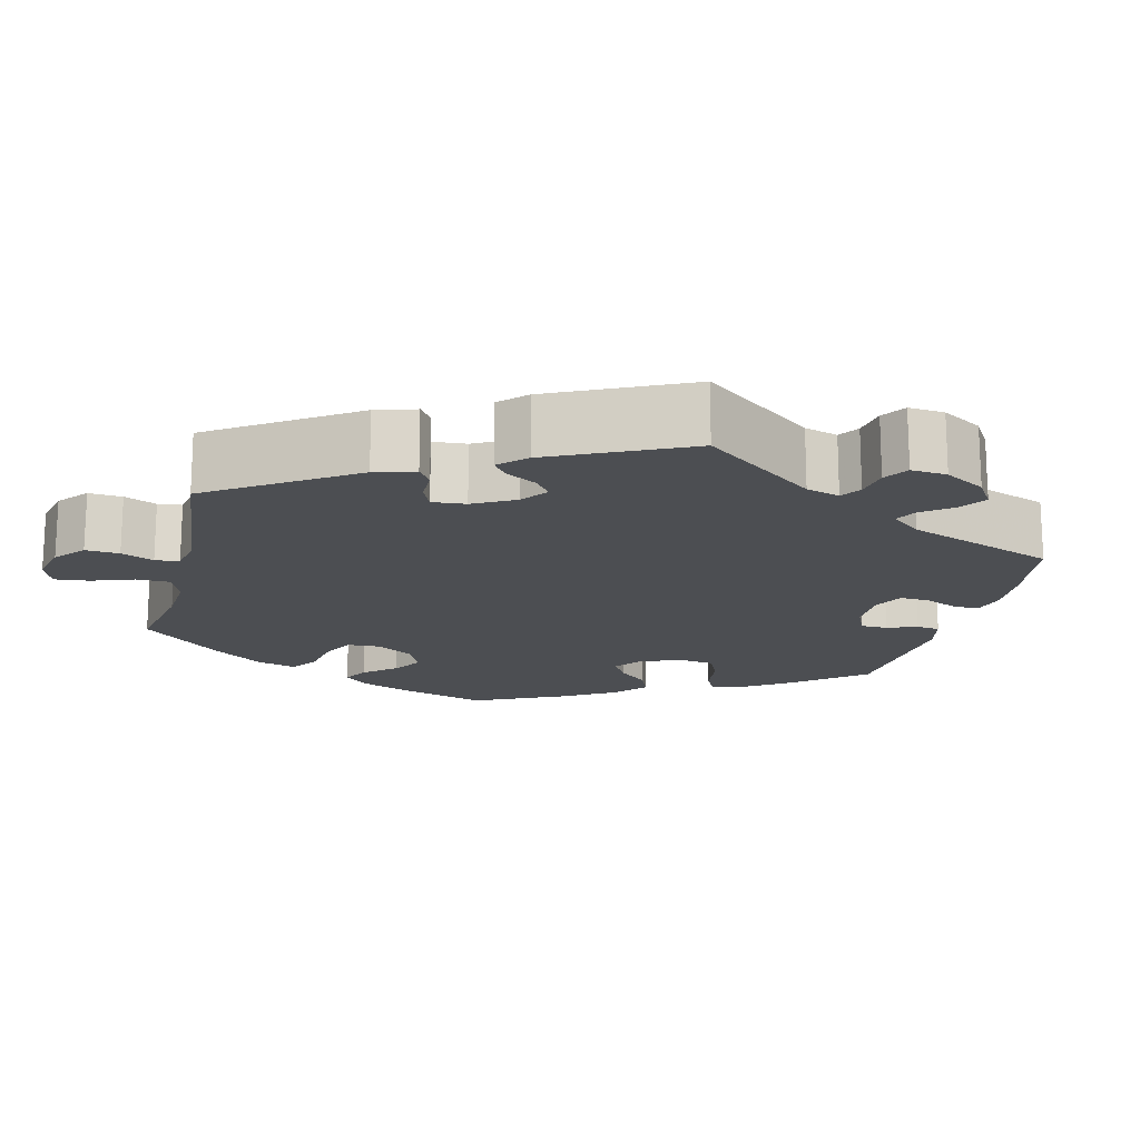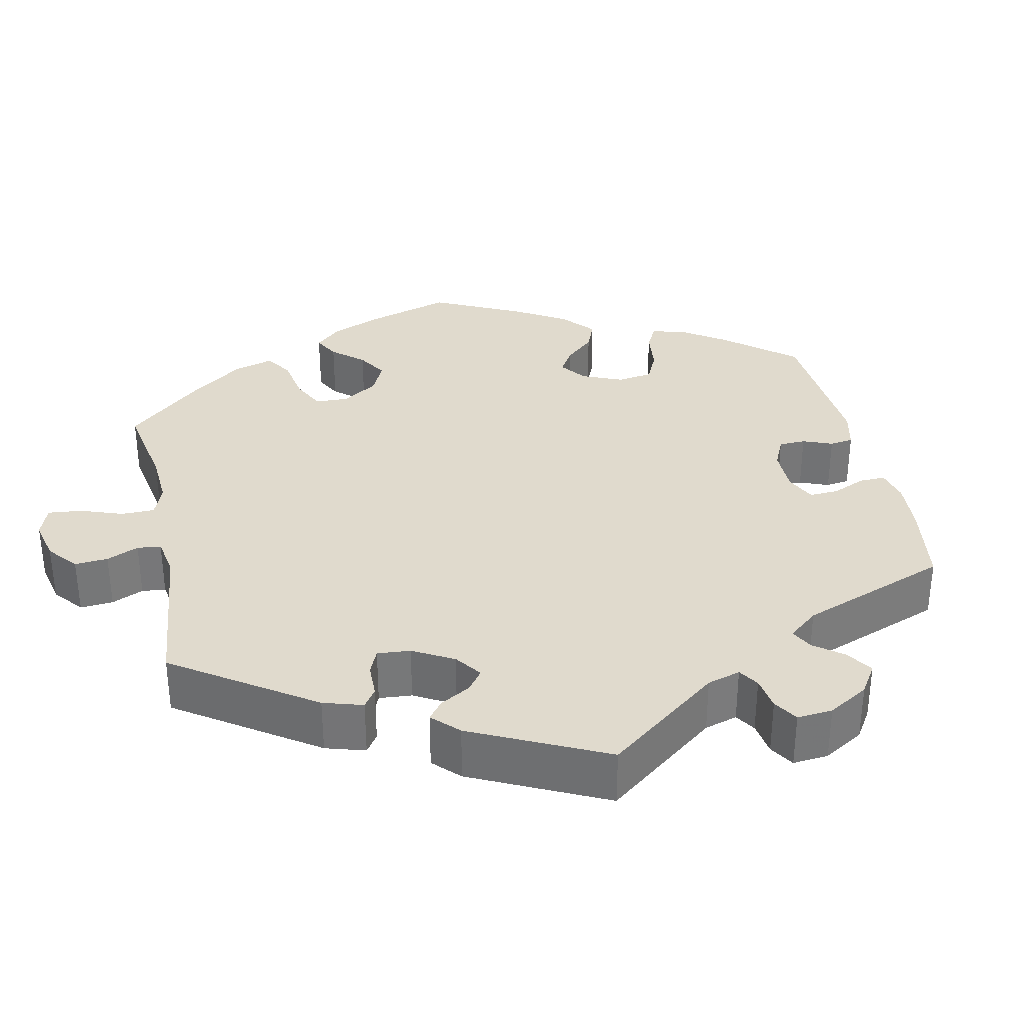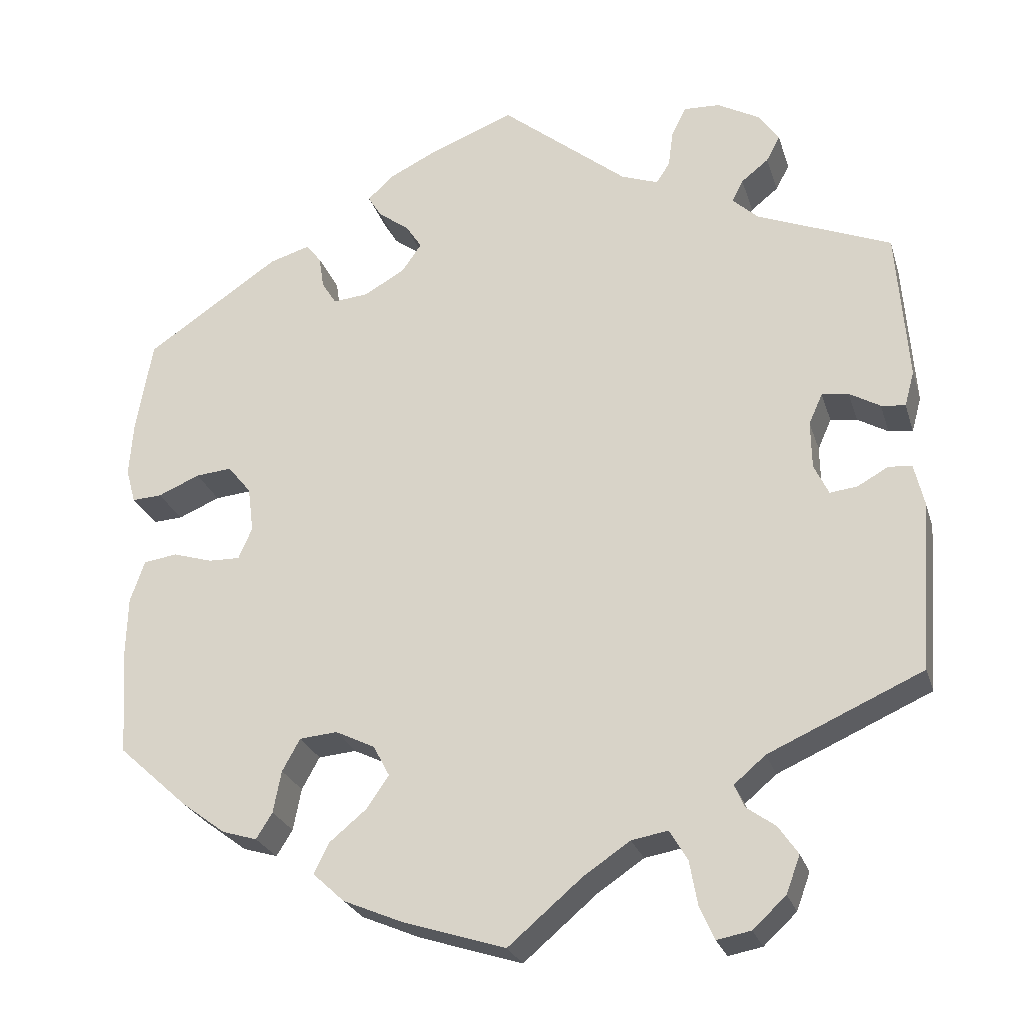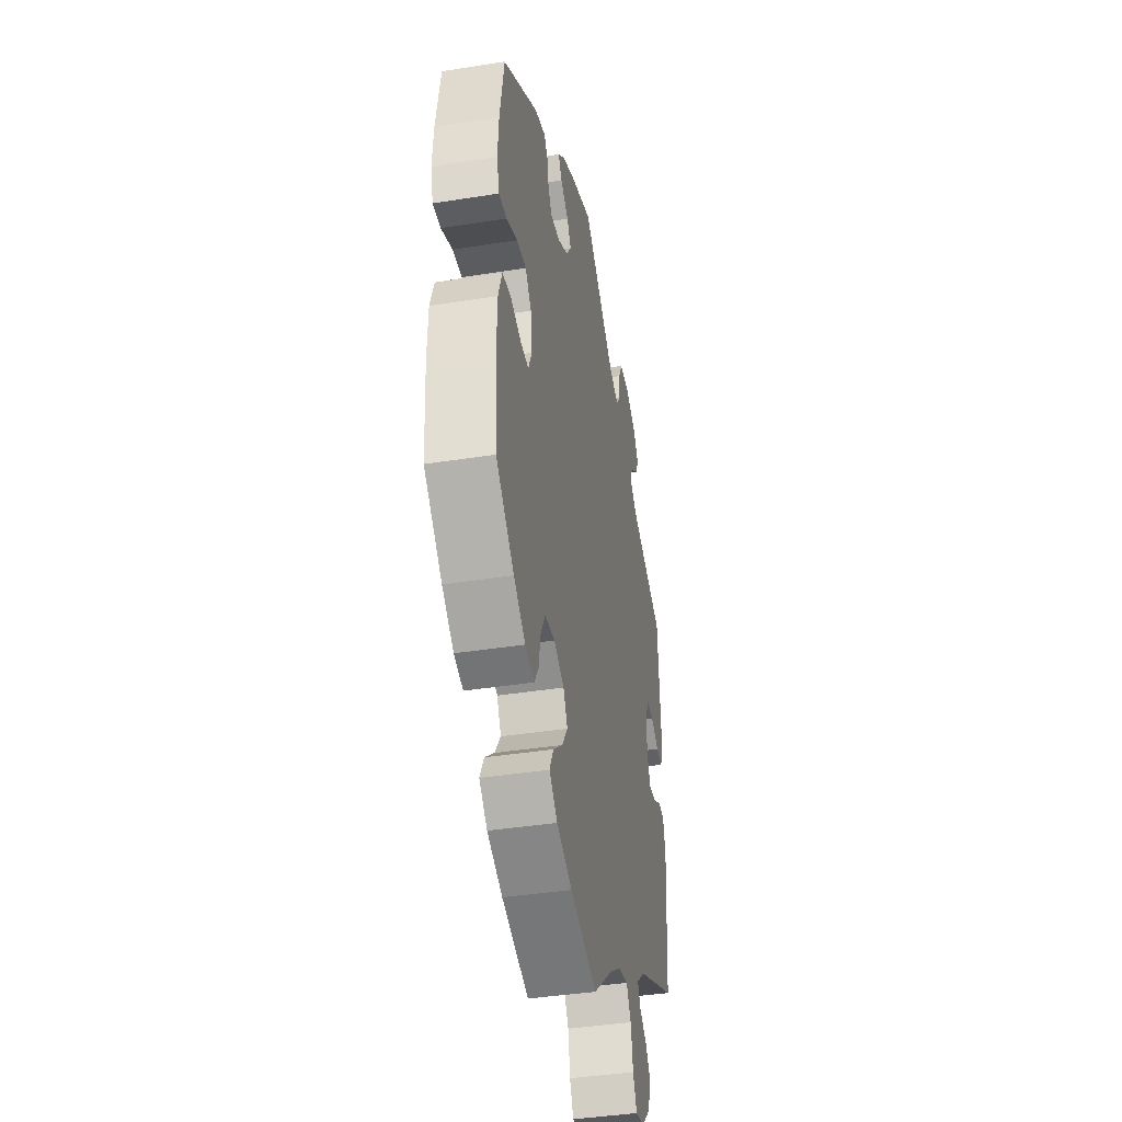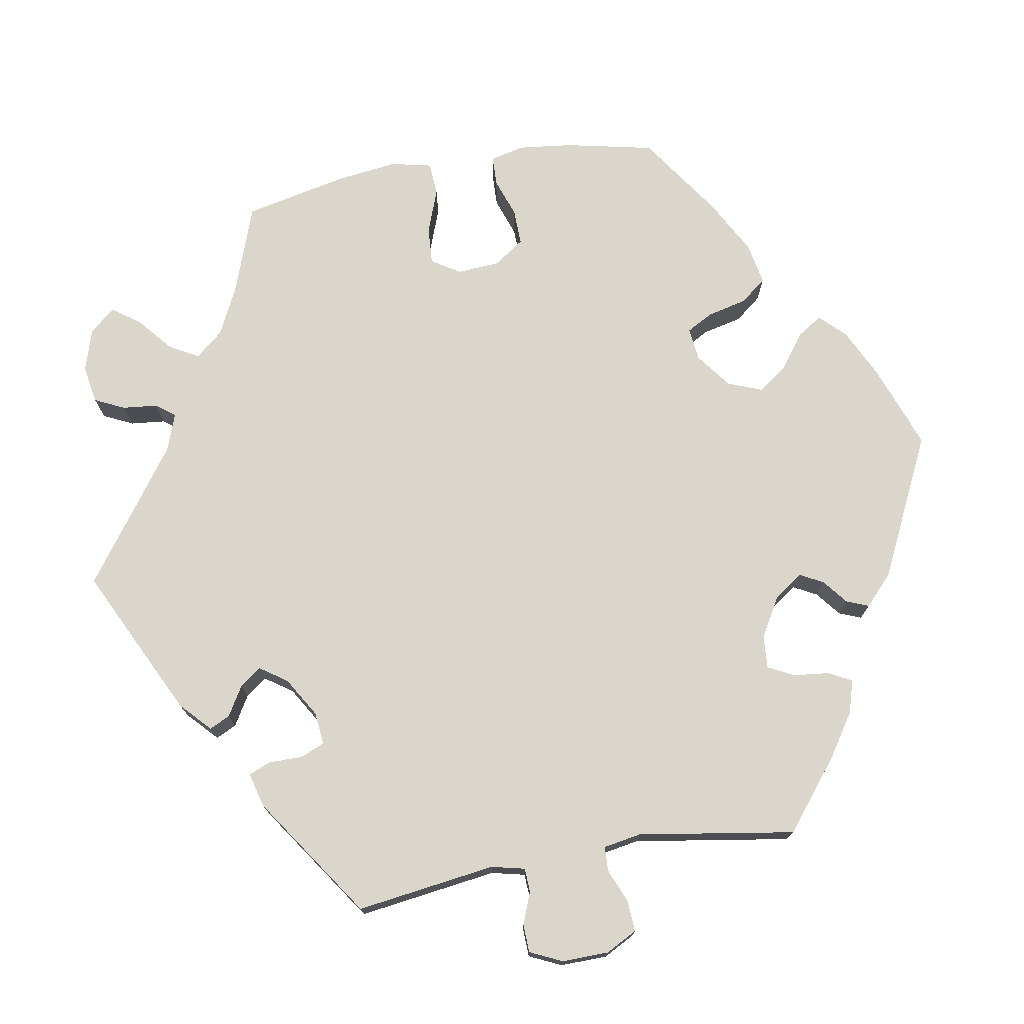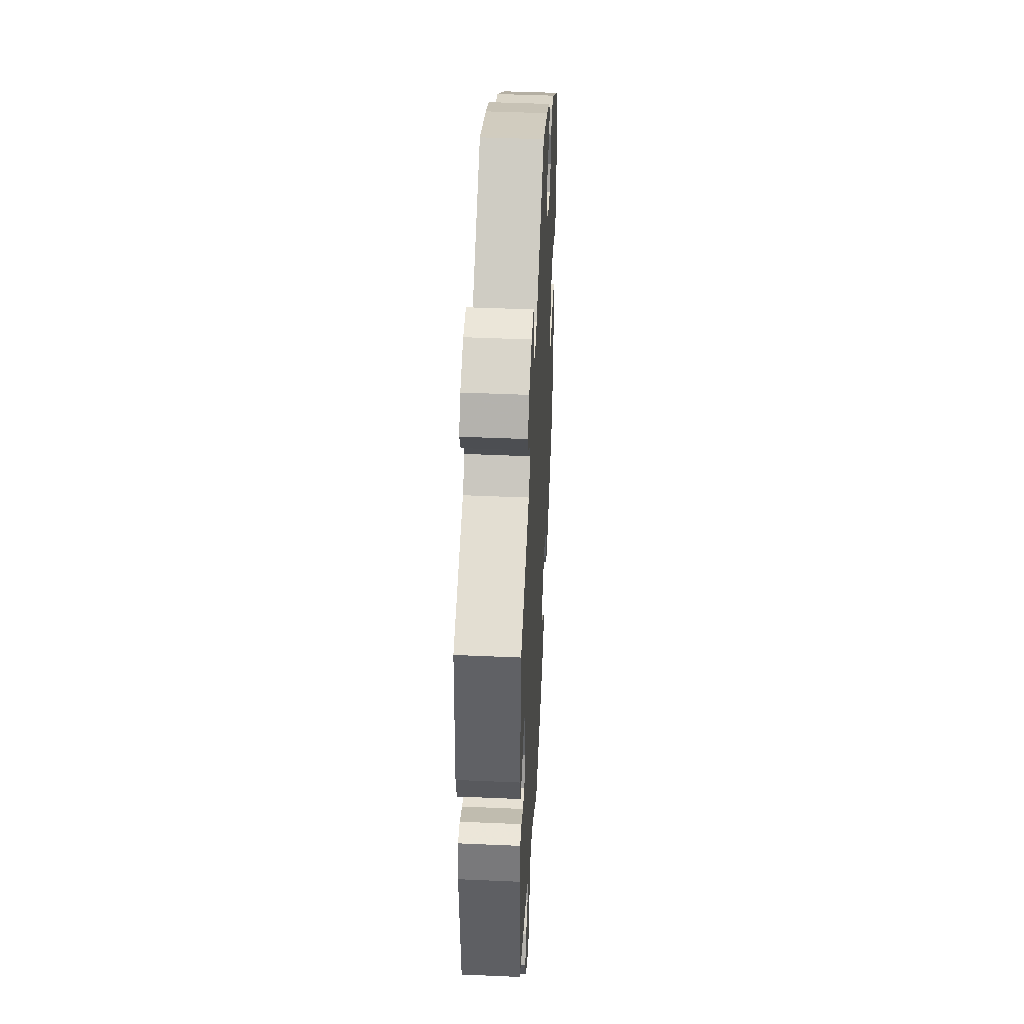
<metadata>
{"format":"obj","ext":"obj","renderer":"f3d","projection":"perspective","resolution":1024,"background":"white","views":[{"elev":-16.5,"azim":-74.1,"up":"+Y"},{"elev":33.1,"azim":-72.0,"up":"+Y"},{"elev":-25.7,"azim":-164.3,"up":"+Z"},{"elev":-40.0,"azim":101.1,"up":"+Z"},{"elev":74.1,"azim":-40.0,"up":"+Y"},{"elev":45.0,"azim":-87.1,"up":"+Z"}]}
</metadata>
<code>
v 0.52 0.07 0.174
v 0.525 0.07 0.106
v 0.513 0.07 0.063
v 0.476 0.07 0.065
v 0.424 0.07 0.087
v 0.379 0.07 0.091
v 0.35 0.07 0.055
v 0.343 0.07 -0.001
v 0.36 0.07 -0.04
v 0.399 0.07 -0.039
v 0.448 0.07 -0.024
v 0.49 0.07 -0.03
v 0.508 0.07 -0.082
v 0.51 0.07 -0.16
v 0.501 0.07 -0.288
v 0.415 0.07 -0.366
v 0.36 0.07 -0.407
v 0.317 0.07 -0.42
v 0.297 0.07 -0.388
v 0.287 0.07 -0.336
v 0.265 0.07 -0.296
v 0.218 0.07 -0.292
v 0.169 0.07 -0.316
v 0.149 0.07 -0.354
v 0.176 0.07 -0.394
v 0.222 0.07 -0.432
v 0.241 0.07 -0.47
v 0.202 0.07 -0.506
v 0.129 0.07 -0.537
v 0.001 0.07 -0.578
v -0.091 0.07 -0.5
v -0.148 0.07 -0.462
v -0.193 0.07 -0.454
v -0.215 0.07 -0.491
v -0.225 0.07 -0.547
v -0.243 0.07 -0.587
v -0.285 0.07 -0.579
v -0.326 0.07 -0.541
v -0.343 0.07 -0.495
v -0.319 0.07 -0.46
v -0.283 0.07 -0.434
v -0.271 0.07 -0.406
v -0.31 0.07 -0.373
v -0.501 0.07 -0.288
v -0.516 0.07 -0.076
v -0.504 0.07 -0.025
v -0.475 0.07 -0.023
v -0.437 0.07 -0.044
v -0.403 0.07 -0.048
v -0.385 0.07 -0.01
v -0.384 0.07 0.049
v -0.401 0.07 0.087
v -0.434 0.07 0.083
v -0.472 0.07 0.061
v -0.502 0.07 0.057
v -0.514 0.07 0.101
v -0.5 0.07 0.289
v -0.334 0.07 0.357
v -0.302 0.07 0.387
v -0.316 0.07 0.414
v -0.35 0.07 0.441
v -0.367 0.07 0.473
v -0.341 0.07 0.51
v -0.289 0.07 0.539
v -0.244 0.07 0.541
v -0.226 0.07 0.505
v -0.22 0.07 0.459
v -0.203 0.07 0.433
v -0.157 0.07 0.45
v 0 0.07 0.578
v 0.106 0.07 0.537
v 0.165 0.07 0.508
v 0.197 0.07 0.478
v 0.18 0.07 0.45
v 0.142 0.07 0.422
v 0.122 0.07 0.391
v 0.146 0.07 0.356
v 0.197 0.07 0.327
v 0.241 0.07 0.323
v 0.259 0.07 0.352
v 0.265 0.07 0.392
v 0.284 0.07 0.416
v 0.334 0.07 0.401
v 0.5 0.07 0.289
v 0.52 0 0.174
v 0.525 0 0.106
v 0.513 0 0.063
v 0.476 0 0.065
v 0.424 0 0.087
v 0.379 0 0.091
v 0.35 0 0.055
v 0.343 0 -0.001
v 0.36 0 -0.04
v 0.399 0 -0.039
v 0.448 0 -0.024
v 0.49 0 -0.03
v 0.508 0 -0.082
v 0.51 0 -0.16
v 0.501 0 -0.288
v 0.415 0 -0.366
v 0.36 0 -0.407
v 0.317 0 -0.42
v 0.297 0 -0.388
v 0.287 0 -0.336
v 0.265 0 -0.296
v 0.218 0 -0.292
v 0.169 0 -0.316
v 0.149 0 -0.354
v 0.176 0 -0.394
v 0.222 0 -0.432
v 0.241 0 -0.47
v 0.202 0 -0.506
v 0.129 0 -0.537
v 0.001 0 -0.578
v -0.091 0 -0.5
v -0.148 0 -0.462
v -0.193 0 -0.454
v -0.215 0 -0.491
v -0.225 0 -0.547
v -0.243 0 -0.587
v -0.285 0 -0.579
v -0.326 0 -0.541
v -0.343 0 -0.495
v -0.319 0 -0.46
v -0.283 0 -0.434
v -0.271 0 -0.406
v -0.31 0 -0.373
v -0.501 0 -0.288
v -0.516 0 -0.076
v -0.504 0 -0.025
v -0.475 0 -0.023
v -0.437 0 -0.044
v -0.403 0 -0.048
v -0.385 0 -0.01
v -0.384 0 0.049
v -0.401 0 0.087
v -0.434 0 0.083
v -0.472 0 0.061
v -0.502 0 0.057
v -0.514 0 0.101
v -0.5 0 0.289
v -0.334 0 0.357
v -0.302 0 0.387
v -0.316 0 0.414
v -0.35 0 0.441
v -0.367 0 0.473
v -0.341 0 0.51
v -0.289 0 0.539
v -0.244 0 0.541
v -0.226 0 0.505
v -0.22 0 0.459
v -0.203 0 0.433
v -0.157 0 0.45
v 0 0 0.578
v 0.106 0 0.537
v 0.165 0 0.508
v 0.197 0 0.478
v 0.18 0 0.45
v 0.142 0 0.422
v 0.122 0 0.391
v 0.146 0 0.356
v 0.197 0 0.327
v 0.241 0 0.323
v 0.259 0 0.352
v 0.265 0 0.392
v 0.284 0 0.416
v 0.334 0 0.401
v 0.5 0 0.289
f 80 81 82 83
f 79 80 83 84
f 78 79 84 1
f 72 73 74 75
f 72 75 76
f 69 70 71 72
f 68 69 72 76
f 64 65 66 67
f 64 67 68
f 63 64 68
f 60 61 62 63
f 59 60 63 68
f 58 59 68 76
f 53 54 55 56
f 52 53 56 57
f 45 46 47 48
f 43 44 45 48
f 42 43 48 49
f 38 39 40 41
f 38 41 42
f 37 38 42
f 34 35 36 37
f 33 34 37 42
f 32 33 42 49
f 28 29 30 31
f 25 26 27 28
f 24 25 28 31
f 23 24 31 32
f 17 18 19 20
f 17 20 21
f 16 17 21
f 15 16 21
f 14 15 21 22
f 10 11 12 13
f 9 10 13 14
f 2 3 4 5
f 78 1 2 5
f 77 78 5 6
f 52 57 58 76
f 51 52 76 77
f 50 51 77 6
f 22 23 32 49
f 9 14 22 49
f 8 9 49 50
f 7 8 50
f 6 7 50
f 167 166 165 164
f 168 167 164 163
f 85 168 163 162
f 159 158 157 156
f 160 159 156
f 156 155 154 153
f 160 156 153 152
f 151 150 149 148
f 152 151 148
f 152 148 147
f 147 146 145 144
f 152 147 144 143
f 160 152 143 142
f 140 139 138 137
f 141 140 137 136
f 132 131 130 129
f 132 129 128 127
f 133 132 127 126
f 125 124 123 122
f 126 125 122
f 126 122 121
f 121 120 119 118
f 126 121 118 117
f 133 126 117 116
f 115 114 113 112
f 112 111 110 109
f 115 112 109 108
f 116 115 108 107
f 104 103 102 101
f 105 104 101
f 105 101 100
f 105 100 99
f 106 105 99 98
f 97 96 95 94
f 98 97 94 93
f 89 88 87 86
f 89 86 85 162
f 90 89 162 161
f 160 142 141 136
f 161 160 136 135
f 90 161 135 134
f 133 116 107 106
f 133 106 98 93
f 134 133 93 92
f 134 92 91
f 134 91 90
f 1 85 86 2
f 2 86 87 3
f 3 87 88 4
f 4 88 89 5
f 5 89 90 6
f 6 90 91 7
f 7 91 92 8
f 8 92 93 9
f 9 93 94 10
f 10 94 95 11
f 11 95 96 12
f 12 96 97 13
f 13 97 98 14
f 14 98 99 15
f 15 99 100 16
f 16 100 101 17
f 17 101 102 18
f 18 102 103 19
f 19 103 104 20
f 20 104 105 21
f 21 105 106 22
f 22 106 107 23
f 23 107 108 24
f 24 108 109 25
f 25 109 110 26
f 26 110 111 27
f 27 111 112 28
f 28 112 113 29
f 29 113 114 30
f 30 114 115 31
f 31 115 116 32
f 32 116 117 33
f 33 117 118 34
f 34 118 119 35
f 35 119 120 36
f 36 120 121 37
f 37 121 122 38
f 38 122 123 39
f 39 123 124 40
f 40 124 125 41
f 41 125 126 42
f 42 126 127 43
f 43 127 128 44
f 44 128 129 45
f 45 129 130 46
f 46 130 131 47
f 47 131 132 48
f 48 132 133 49
f 49 133 134 50
f 50 134 135 51
f 51 135 136 52
f 52 136 137 53
f 53 137 138 54
f 54 138 139 55
f 55 139 140 56
f 56 140 141 57
f 57 141 142 58
f 58 142 143 59
f 59 143 144 60
f 60 144 145 61
f 61 145 146 62
f 62 146 147 63
f 63 147 148 64
f 64 148 149 65
f 65 149 150 66
f 66 150 151 67
f 67 151 152 68
f 68 152 153 69
f 69 153 154 70
f 70 154 155 71
f 71 155 156 72
f 72 156 157 73
f 73 157 158 74
f 74 158 159 75
f 75 159 160 76
f 76 160 161 77
f 77 161 162 78
f 78 162 163 79
f 79 163 164 80
f 80 164 165 81
f 81 165 166 82
f 82 166 167 83
f 83 167 168 84
f 84 168 85 1

</code>
